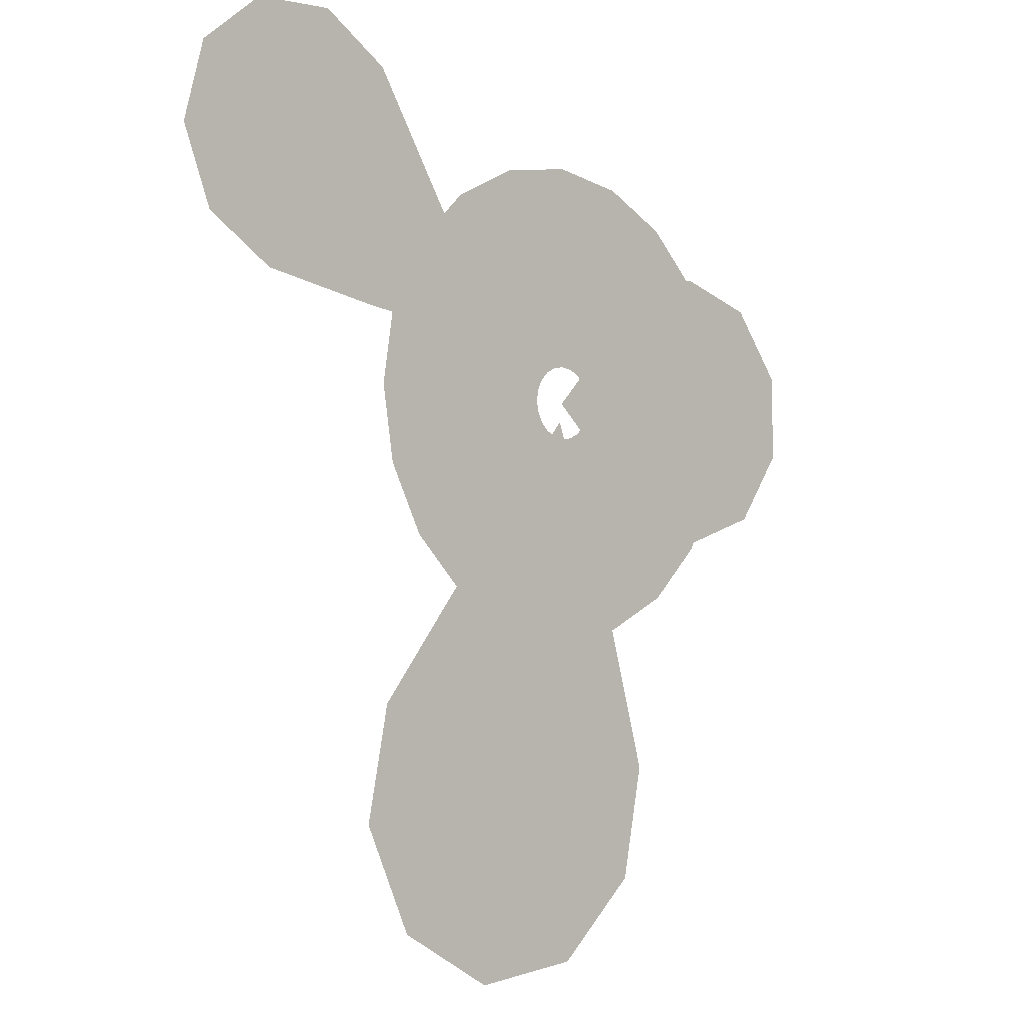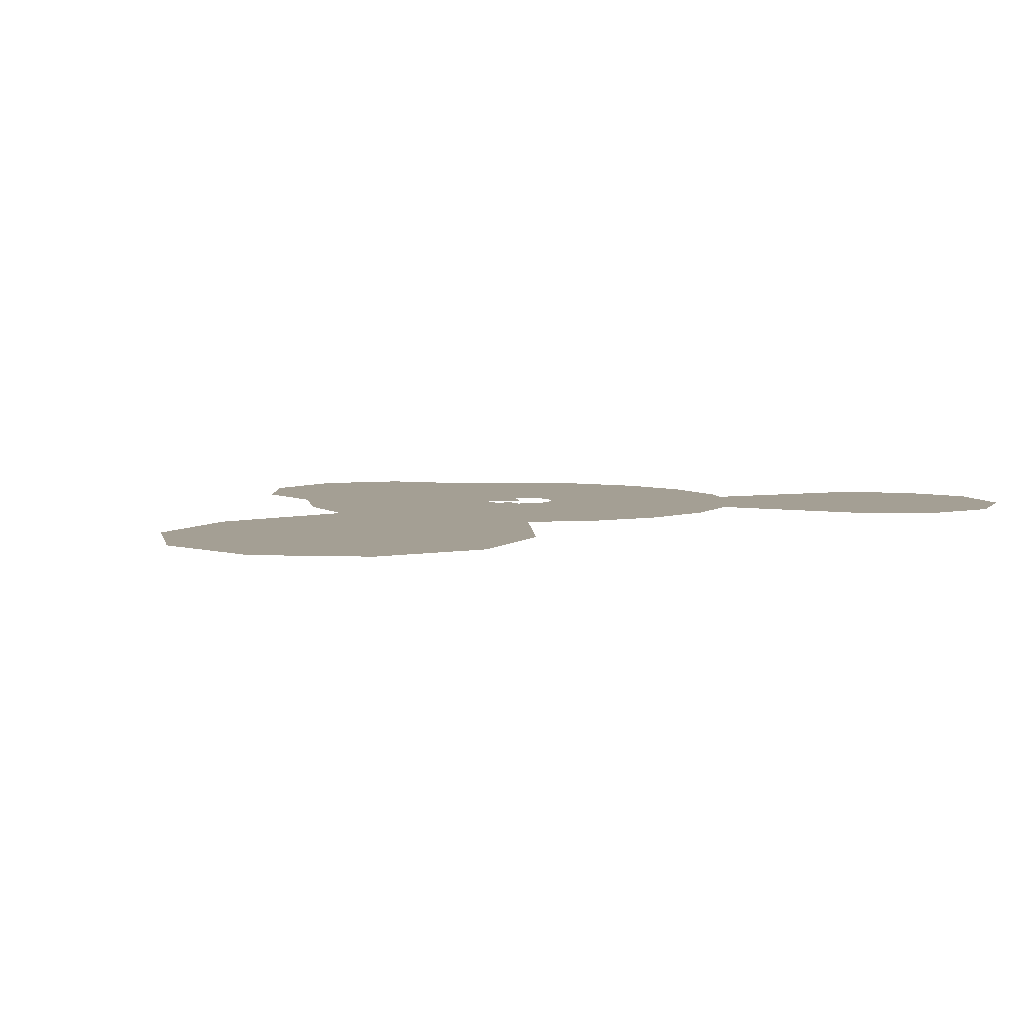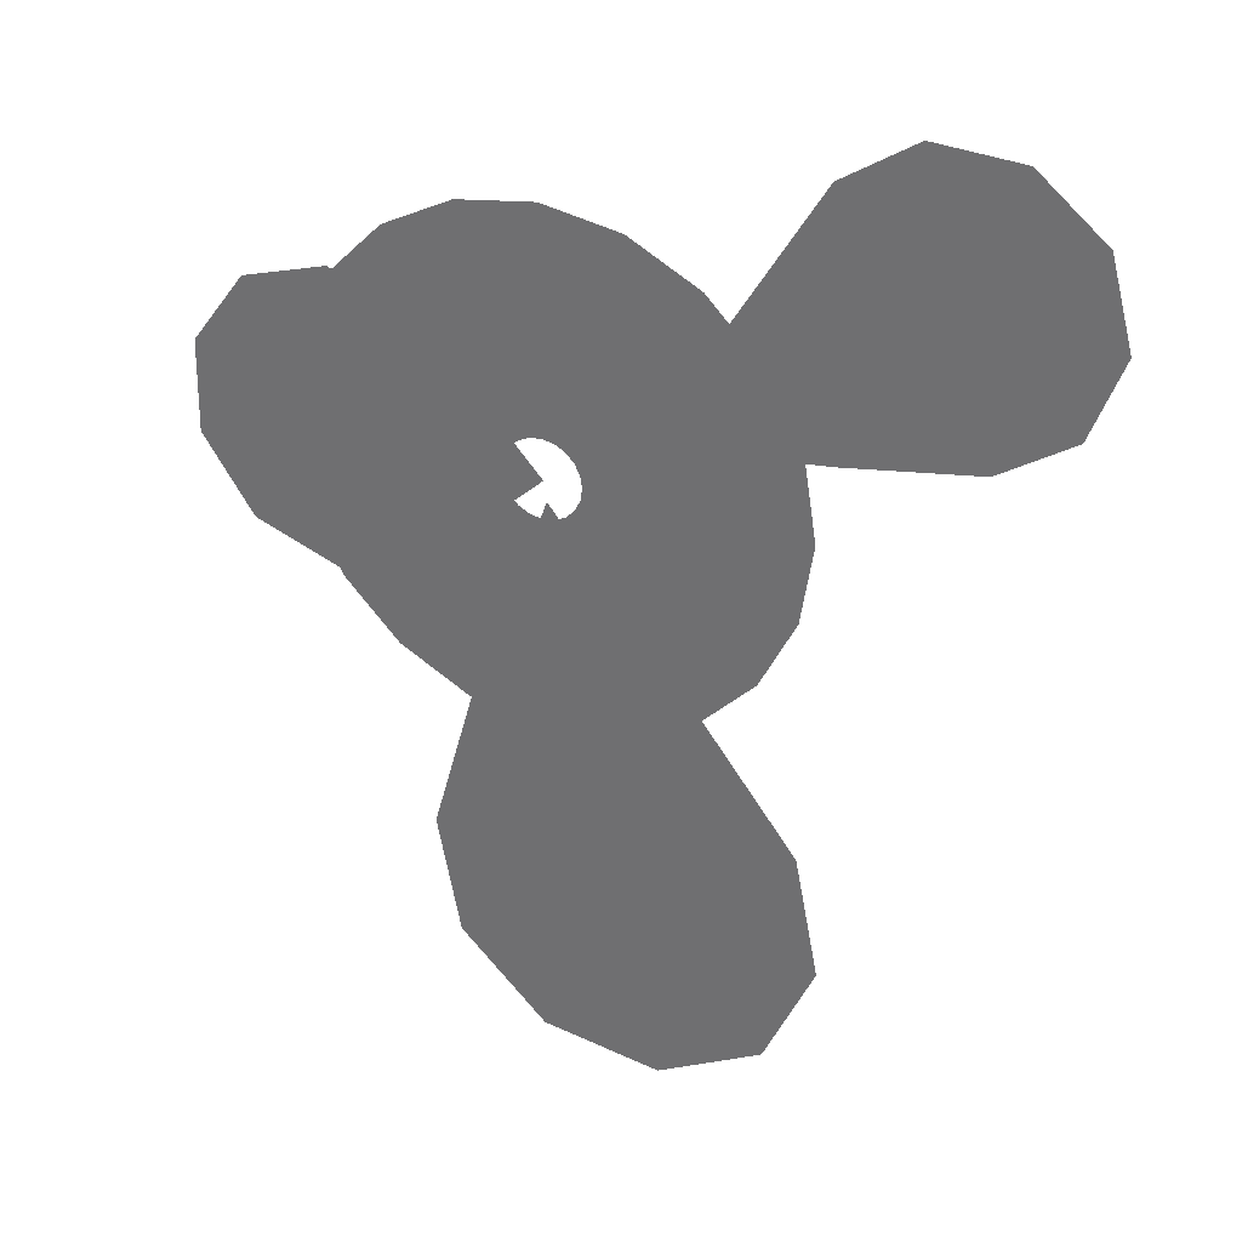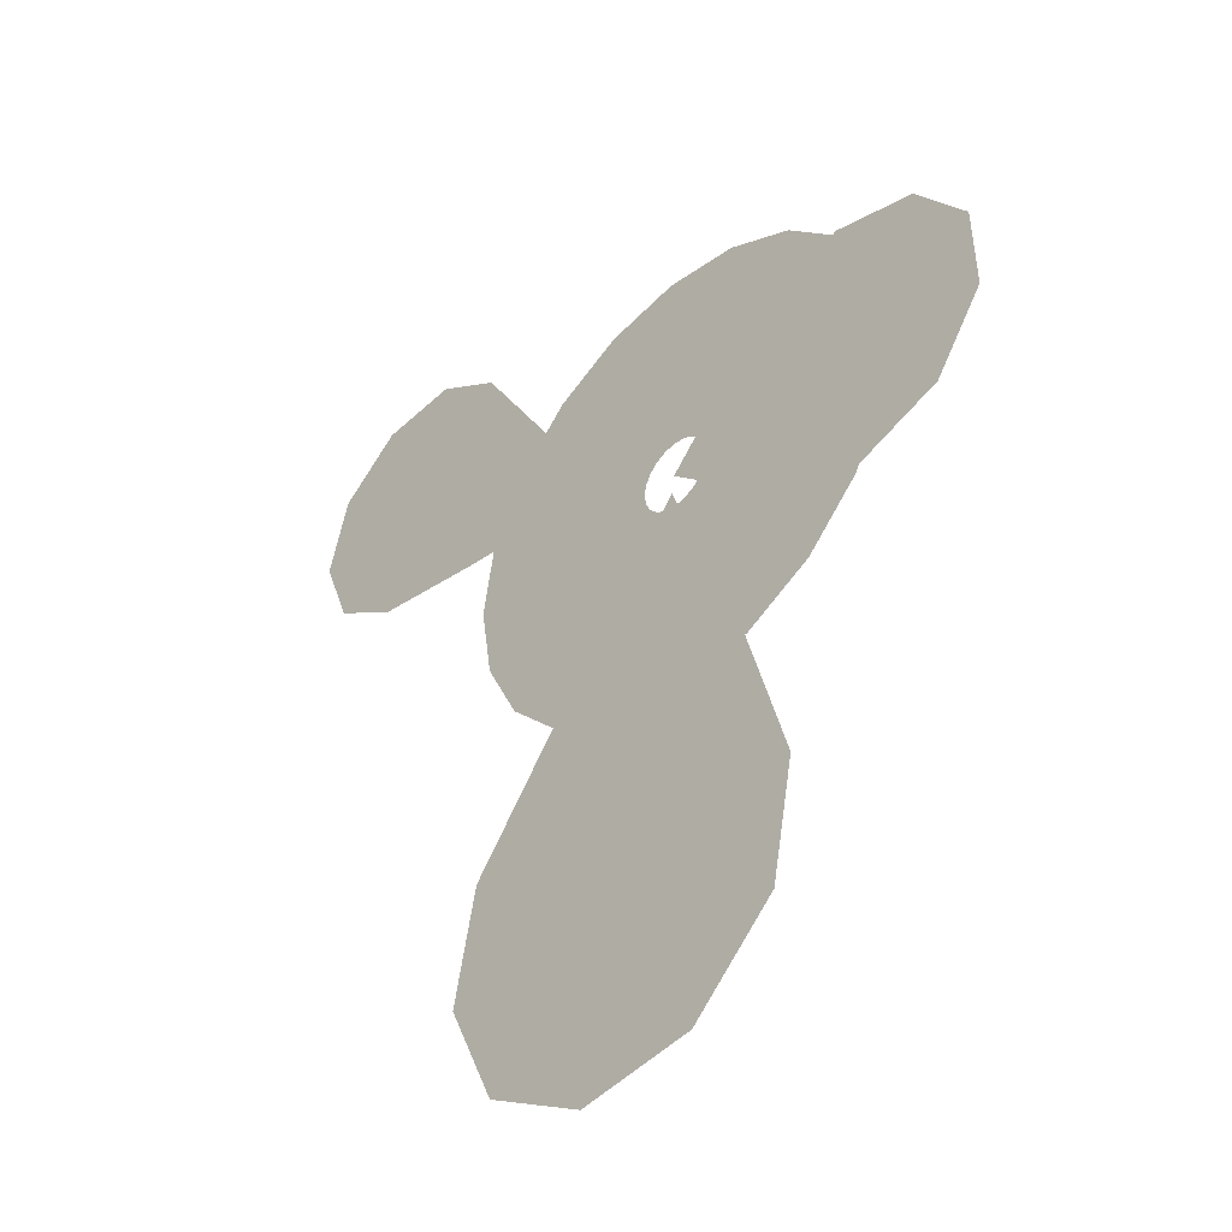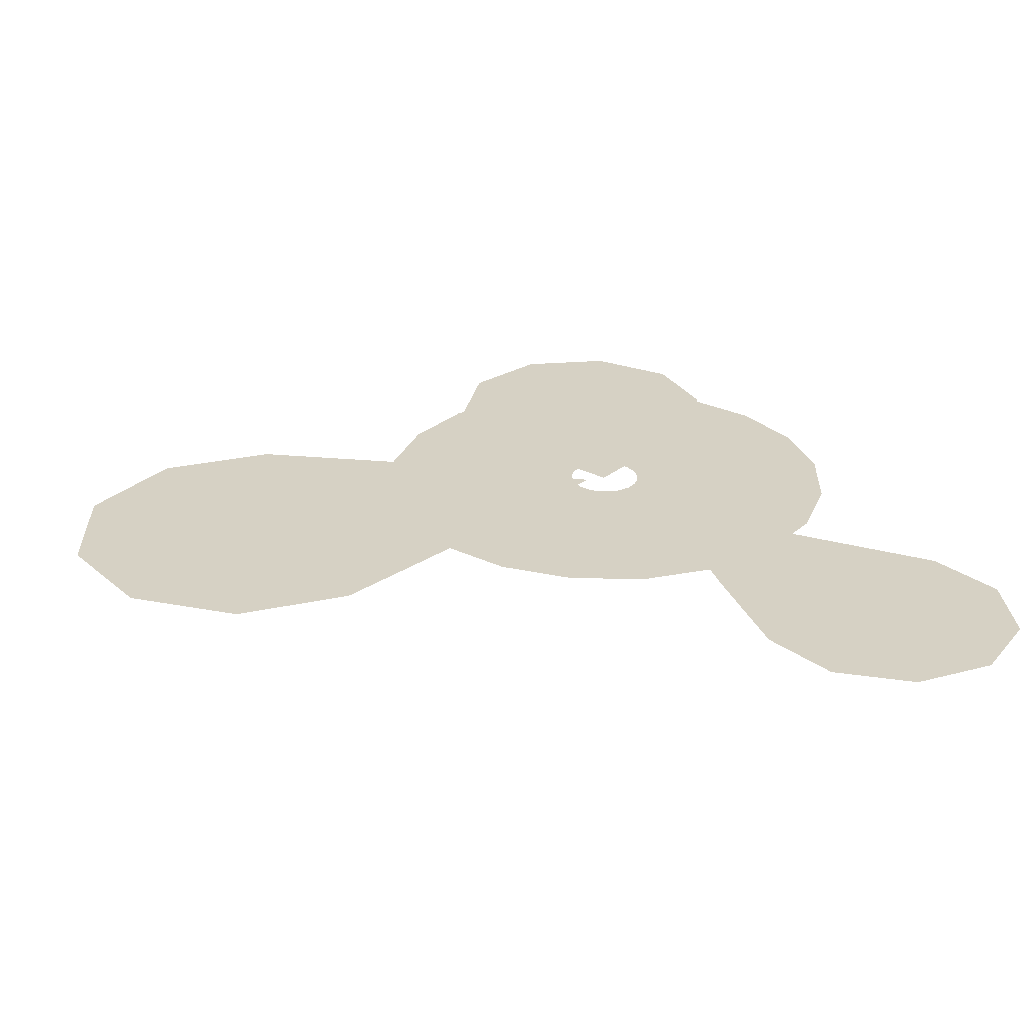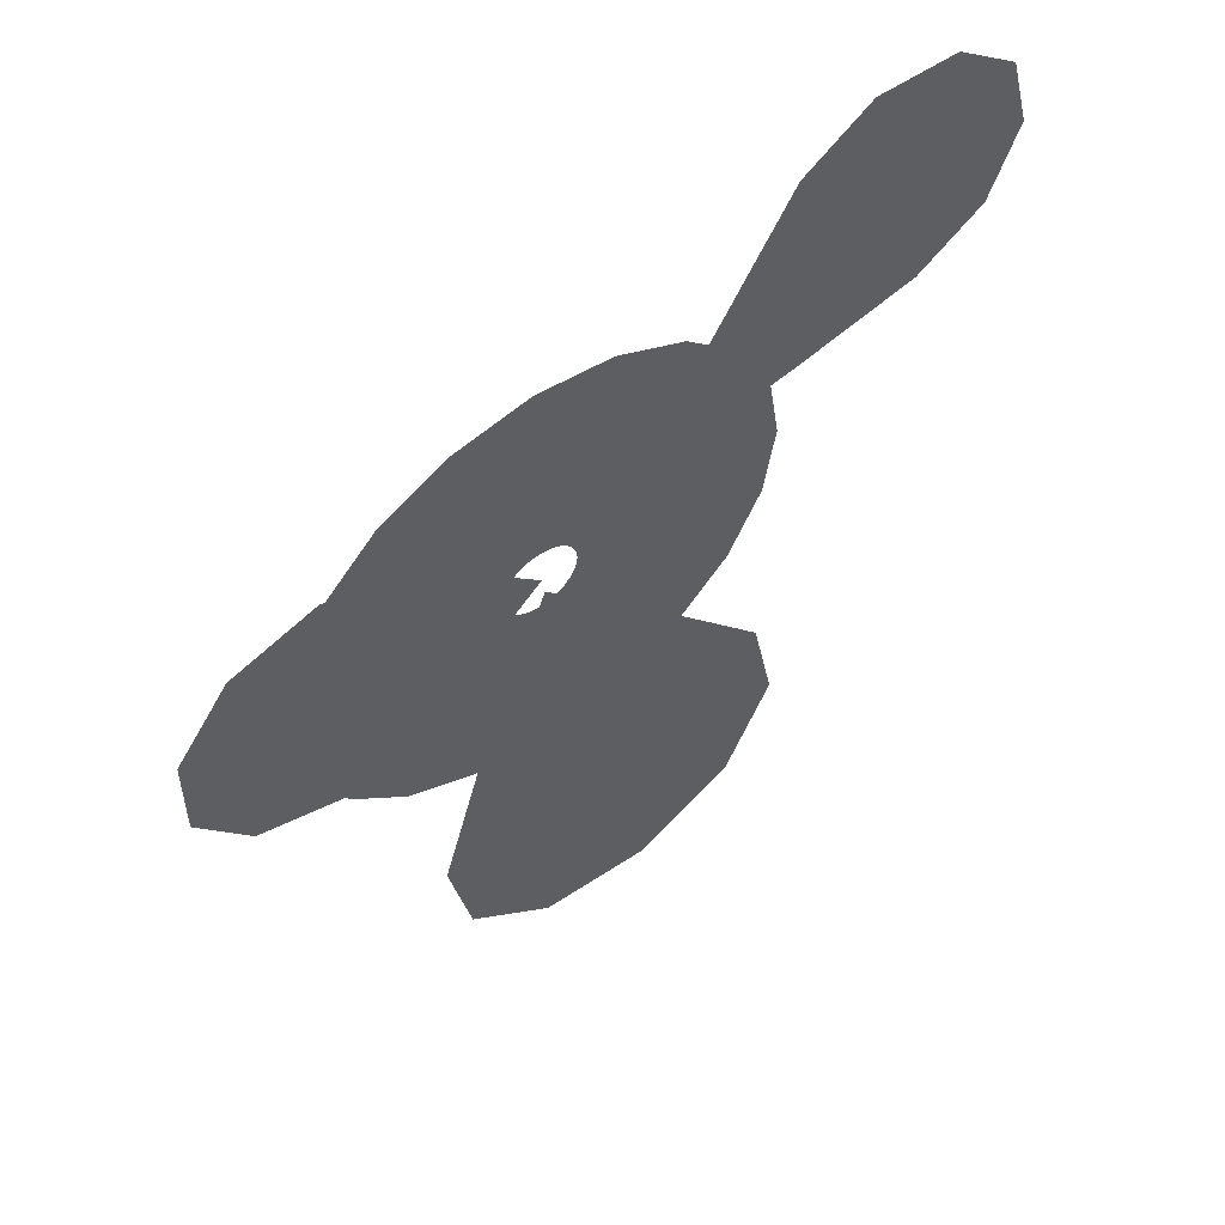
<metadata>
{"format":"obj","ext":"obj","renderer":"f3d","projection":"perspective","resolution":1024,"background":"white","views":[{"elev":-3.9,"azim":136.0,"up":"+Y"},{"elev":5.6,"azim":35.5,"up":"+Z"},{"elev":31.3,"azim":26.8,"up":"+Y"},{"elev":-42.7,"azim":-133.9,"up":"+Y"},{"elev":26.7,"azim":82.1,"up":"+Z"},{"elev":57.3,"azim":-37.4,"up":"+Y"}]}
</metadata>
<code>
g WizSummonStaff11_mesh
v 0.01381 -0.06243 1.957e-15
v 0.4491 -0.5844 2.749e-15
v 0.3498 -0.9702 1.103e-15
v 0.1705 -0.949 7.438e-16
v 0.2275 -1.236 -5.624e-16
v 0.01381 -0.06243 1.957e-15
v 0.01287 -1.037 -1.14e-16
v 0.2275 -1.236 -5.624e-16
v -0.2248 -0.7186 3.154e-16
v -0.353 -1.167 -1.724e-15
v -0.06272 -1.201 -1.143e-15
v 0.2275 -1.236 -5.624e-16
v -0.2824 -1.521 -3.338e-15
v -0.02745 -1.379 -1.95e-15
v -0.01709 -1.767 -3.893e-15
v 0.1052 -1.501 -2.228e-15
v 0.2275 -1.236 -5.624e-16
v 0.3417 -1.809 -3.175e-15
v 0.2846 -1.522 -1.869e-15
v 0.2275 -1.236 -5.624e-16
v 0.005027 -0.00321 -6.889e-16
v -0.3648 -0.3408 -6.18e-16
v -0.4919 -0.1593 -6.676e-16
v -0.4095 -0.04983 -1.027e-15
v -0.6191 0.02227 -7.172e-16
v 0.005027 -0.00321 -6.889e-16
v -0.4072 0.08715 -1.268e-15
v -0.6191 0.02227 -7.172e-16
v -0.3525 0.3764 -1.879e-15
v 0.005027 -0.00321 -6.889e-16
v -0.4858 0.1993 -1.298e-15
v -0.6191 0.02227 -7.172e-16
v -0.6115 0.4655 -1.497e-15
v -0.6153 0.2439 -1.107e-15
v -0.8735 0.3853 -8.164e-16
v -0.7463 0.2038 -7.668e-16
v -0.6191 0.02227 -7.172e-16
v -1.038 0.1665 -9.821e-17
v -0.8287 0.09438 -4.077e-16
v -0.6191 0.02227 -7.172e-16
v -0.11 0.03575 1.588e-17
v -0.1157 4.606e-07 2.046e-22
v -0.4339 6.113e-08 2.715e-23
v -0.4126 0.1341 5.954e-17
v -0.7565 -3.251e-08 -1.444e-23
v -0.09359 0.068 3.02e-17
v -0.7194 0.2338 1.038e-16
v -0.351 0.255 1.133e-16
v -0.068 0.09359 4.156e-17
v -0.612 0.4446 1.975e-16
v -0.255 0.351 1.559e-16
v -0.03575 0.11 4.886e-17
v -0.4446 0.612 2.718e-16
v -0.1341 0.4126 1.833e-16
v -3.071e-07 0.1157 5.137e-17
v -0.2338 0.7194 3.195e-16
v -5.946e-08 0.4339 1.927e-16
v 0.03575 0.11 4.886e-17
v 1.409e-08 0.7565 3.359e-16
v 0.1341 0.4126 1.833e-16
v 0.068 0.09359 4.156e-17
v 0.2338 0.7194 3.195e-16
v 0.255 0.351 1.559e-16
v 0.09359 0.068 3.02e-17
v 0.4446 0.612 2.718e-16
v 0.351 0.255 1.133e-16
v 0.11 0.03575 1.588e-17
v 0.612 0.4446 1.975e-16
v 0.4126 0.1341 5.954e-17
v 0.1157 4.606e-07 2.046e-22
v 0.7194 0.2338 1.038e-16
v 0.4339 6.113e-08 2.715e-23
v 0.7565 -3.251e-08 -1.444e-23
v 0.11 -0.03575 -1.588e-17
v 0.1157 4.606e-07 2.046e-22
v 0.4339 6.113e-08 2.715e-23
v 0.4126 -0.1341 -5.954e-17
v 0.7565 -3.251e-08 -1.444e-23
v 0.09359 -0.068 -3.02e-17
v 0.7194 -0.2338 -1.038e-16
v 0.351 -0.255 -1.133e-16
v 0.068 -0.09359 -4.156e-17
v 0.612 -0.4446 -1.975e-16
v 0.255 -0.351 -1.559e-16
v 0.03575 -0.11 -4.886e-17
v 0.4446 -0.612 -2.718e-16
v 0.1341 -0.4126 -1.833e-16
v -3.105e-07 -0.1157 -5.137e-17
v 0.2338 -0.7194 -3.195e-16
v -7.239e-08 -0.4339 -1.927e-16
v -0.03575 -0.11 -4.886e-17
v -8.456e-09 -0.7565 -3.359e-16
v -0.1341 -0.4126 -1.833e-16
v -0.068 -0.09359 -4.156e-17
v -0.2338 -0.7194 -3.195e-16
v -0.255 -0.351 -1.559e-16
v -0.09359 -0.068 -3.02e-17
v -0.4446 -0.612 -2.718e-16
v -0.351 -0.255 -1.133e-16
v -0.11 -0.03575 -1.588e-17
v -0.612 -0.4446 -1.975e-16
v -0.4126 -0.1341 -5.954e-17
v -0.1157 4.606e-07 2.046e-22
v -0.7194 -0.2338 -1.038e-16
v -0.4339 6.113e-08 2.715e-23
v -0.7565 -3.251e-08 -1.444e-23
v 1.289 0.6825 -7.868e-17
v 1.243 0.5641 -6.115e-18
v 1.084 0.6938 2.533e-17
v 1.494 0.6713 -1.827e-16
v 1.402 0.4345 -3.756e-17
v 1.429 0.9167 -2.484e-16
v 1.256 0.8052 -1.115e-16
v 1.084 0.6938 2.533e-17
v 1.232 1.077 -2.095e-16
v 1.158 0.8854 -9.208e-17
v 0.9781 1.091 -8.094e-17
v 1.031 0.8923 -2.781e-17
v 1.084 0.6938 2.533e-17
v 0.9242 0.8234 5.677e-17
v 1.031 0.8923 -2.781e-17
v 1.084 0.6938 2.533e-17
v 0.7649 0.953 8.821e-17
v 0.9781 1.091 -8.094e-17
v 0.5569 0.6142 3.203e-16
v 0.8784 0.705 1.293e-16
v 0.2741 0.1585 6.661e-16
v 1.084 0.6938 2.533e-17
v 0.911 0.5823 1.622e-16
v 1.084 0.6938 2.533e-17
v 0.2741 0.1585 6.661e-16
v 1.009 0.5021 1.427e-16
v 0.8057 0.229 3.458e-16
v 0.2741 0.1585 6.661e-16
v 1.189 0.2967 1.316e-16
v 1.136 0.4952 7.846e-17
v 1.084 0.6938 2.533e-17
v 1.402 0.4345 -3.756e-17
v 1.243 0.5641 -6.115e-18
v 1.084 0.6938 2.533e-17
v 0.4422 -1.434 -1.011e-15
v 0.2846 -1.522 -1.869e-15
v 0.2275 -1.236 -5.624e-16
v 0.6568 -1.632 -1.459e-15
v 0.3417 -1.809 -3.175e-15
v 0.808 -1.304 5.99e-16
v 0.5178 -1.27 1.827e-17
v 0.2275 -1.236 -5.624e-16
v 0.7375 -0.9499 2.214e-15
v 0.4825 -1.093 8.256e-16
v 0.4491 -0.5844 2.749e-15
v 0.3498 -0.9702 1.103e-15
v 0.2275 -1.236 -5.624e-16
v -0.8311 -0.0426 -1.668e-16
v -0.8287 0.09438 -4.077e-16
v -0.6191 0.02227 -7.172e-16
v -1.043 -0.1075 3.835e-16
v -1.038 0.1665 -9.821e-17
v -0.8858 -0.3319 4.449e-16
v -0.7525 -0.1548 -1.362e-16
v -0.6191 0.02227 -7.172e-16
v -0.6267 -0.421 6.23e-17
v -0.6229 -0.1994 -3.274e-16
v -0.3648 -0.3408 -6.18e-16
v -0.4919 -0.1593 -6.676e-16
v -0.6191 0.02227 -7.172e-16
g WizSummonStaff11_mesh_0
f 3 2 1
f 5 3 4
f 4 3 6
f 4 6 7
f 8 4 7
f 7 6 9
f 7 9 10
f 11 7 10
f 12 7 11
f 11 10 13
f 12 11 14
f 14 11 13
f 14 13 15
f 16 14 15
f 17 14 16
f 16 15 18
f 19 16 18
f 20 16 19
f 23 22 21
f 25 23 24
f 24 23 26
f 27 24 26
f 28 24 27
f 27 30 29
f 31 27 29
f 32 27 31
f 31 29 33
f 32 31 34
f 34 31 33
f 34 33 35
f 36 34 35
f 37 34 36
f 36 35 38
f 39 36 38
f 40 36 39
f 43 42 41
f 44 43 41
f 45 43 44
f 44 41 46
f 47 45 44
f 48 44 46
f 47 44 48
f 48 46 49
f 50 47 48
f 51 48 49
f 50 48 51
f 51 49 52
f 53 50 51
f 54 51 52
f 53 51 54
f 54 52 55
f 56 53 54
f 57 54 55
f 56 54 57
f 57 55 58
f 59 56 57
f 60 57 58
f 59 57 60
f 60 58 61
f 62 59 60
f 63 60 61
f 62 60 63
f 63 61 64
f 65 62 63
f 66 63 64
f 65 63 66
f 66 64 67
f 68 65 66
f 69 66 67
f 68 66 69
f 69 67 70
f 71 68 69
f 72 69 70
f 71 69 72
f 73 71 72
f 76 75 74
f 77 76 74
f 78 76 77
f 77 74 79
f 80 78 77
f 81 77 79
f 80 77 81
f 81 79 82
f 83 80 81
f 84 81 82
f 83 81 84
f 84 82 85
f 86 83 84
f 87 84 85
f 86 84 87
f 87 85 88
f 89 86 87
f 90 87 88
f 89 87 90
f 90 88 91
f 92 89 90
f 93 90 91
f 92 90 93
f 93 91 94
f 95 92 93
f 96 93 94
f 95 93 96
f 96 94 97
f 98 95 96
f 99 96 97
f 98 96 99
f 99 97 100
f 101 98 99
f 102 99 100
f 101 99 102
f 102 100 103
f 104 101 102
f 105 102 103
f 104 102 105
f 106 104 105
f 109 108 107
f 107 108 110
f 108 111 110
f 107 110 112
f 113 107 112
f 114 107 113
f 113 112 115
f 114 113 116
f 116 113 115
f 116 115 117
f 118 116 117
f 119 116 118
f 122 121 120
f 120 121 123
f 121 124 123
f 120 123 125
f 126 120 125
f 126 125 127
f 128 120 126
f 130 126 129
f 129 126 131
f 130 129 132
f 129 131 132
f 132 134 133
f 132 133 135
f 136 132 135
f 137 132 136
f 136 135 138
f 139 136 138
f 140 136 139
f 143 142 141
f 141 142 144
f 142 145 144
f 141 144 146
f 147 141 146
f 148 141 147
f 147 146 149
f 148 147 150
f 150 147 149
f 150 149 151
f 152 150 151
f 153 150 152
f 156 155 154
f 154 155 157
f 155 158 157
f 154 157 159
f 160 154 159
f 161 154 160
f 160 159 162
f 161 160 163
f 163 160 162
f 163 162 164
f 165 163 164
f 166 163 165

</code>
